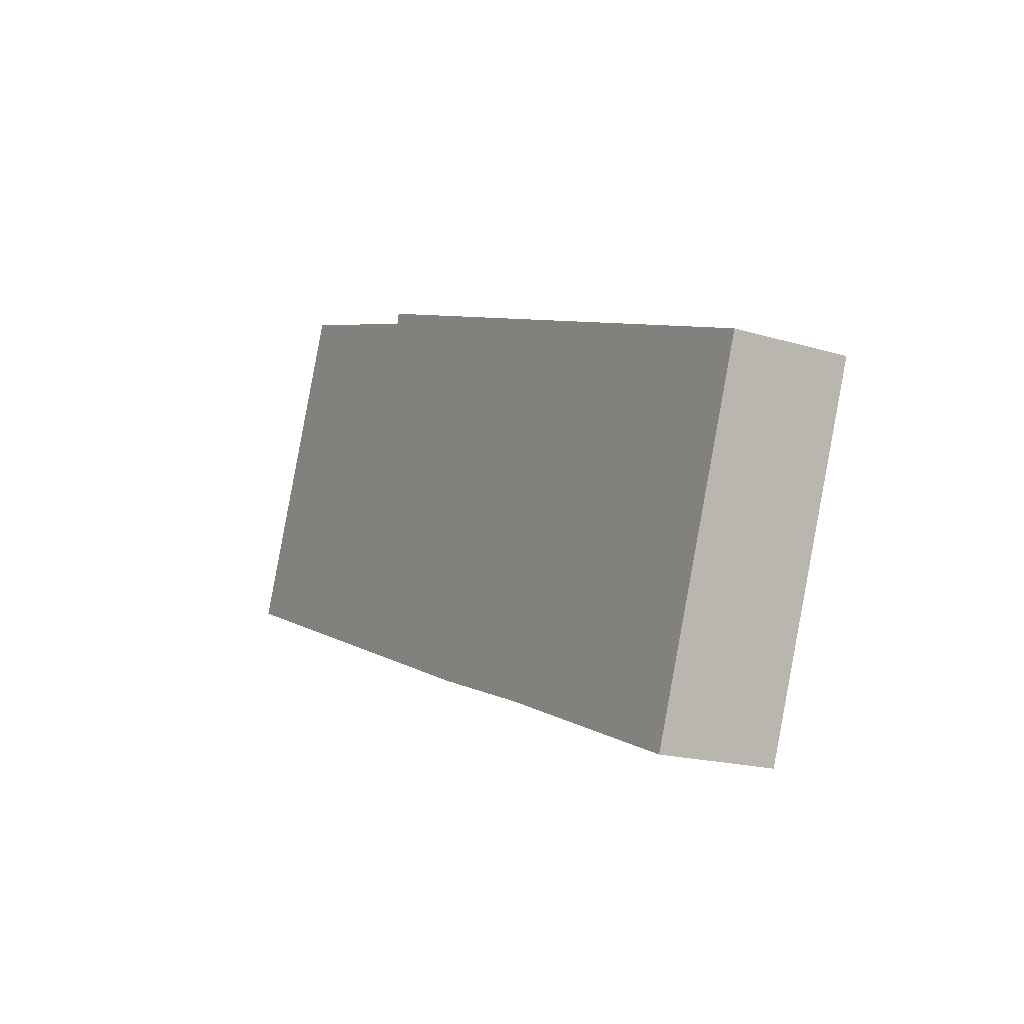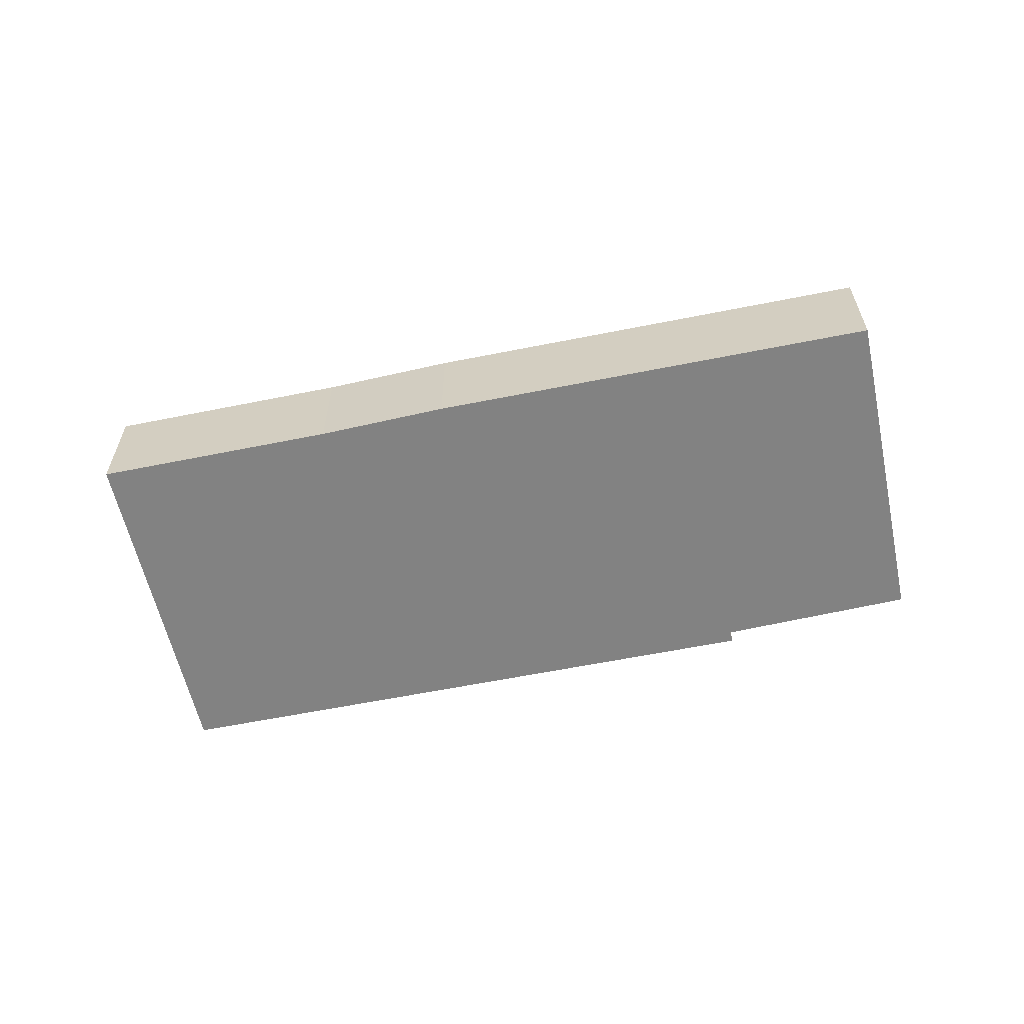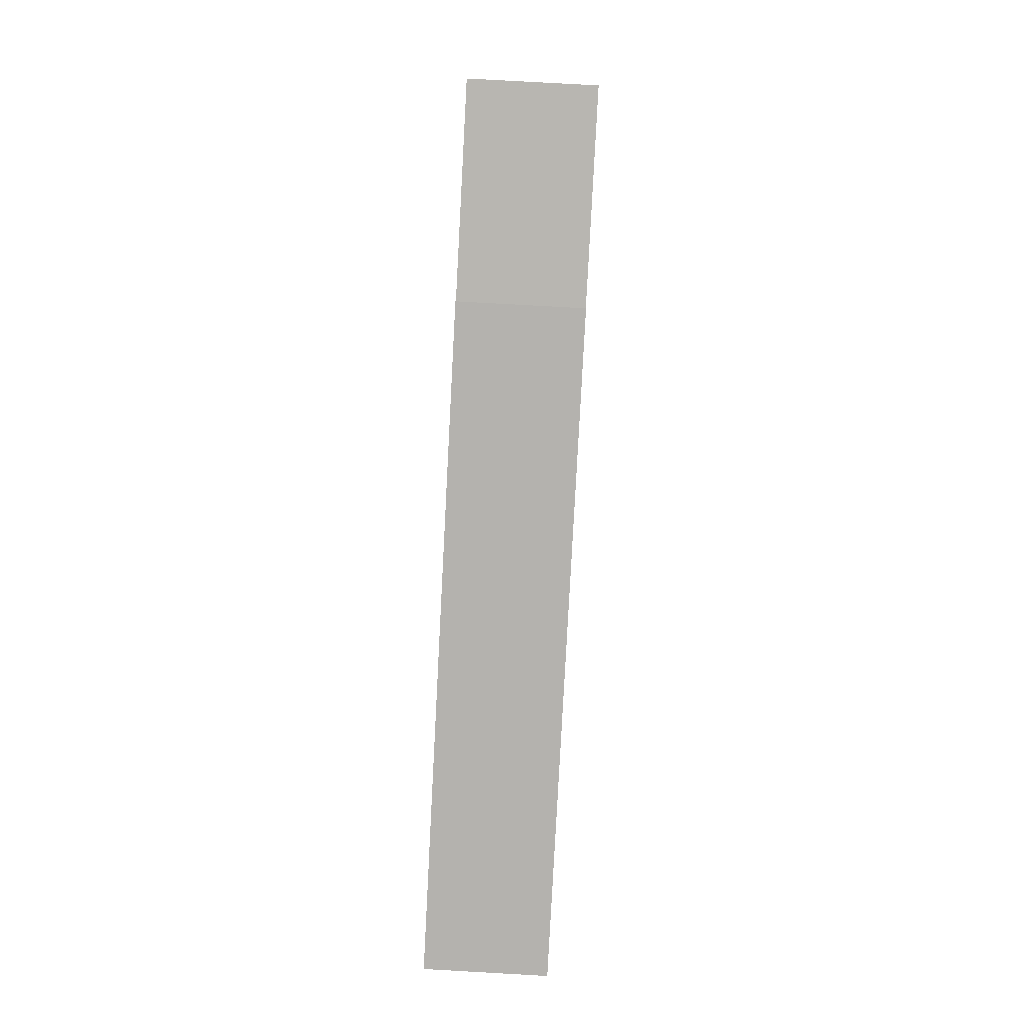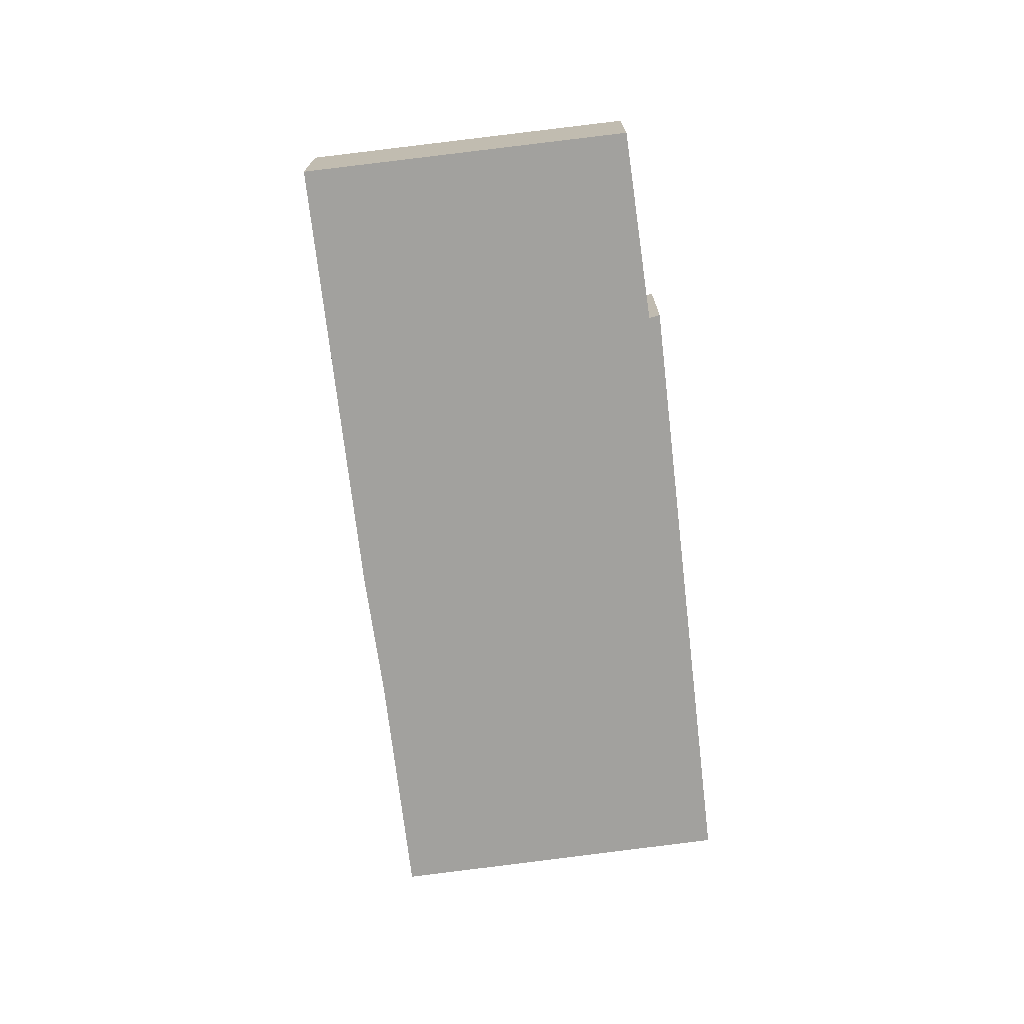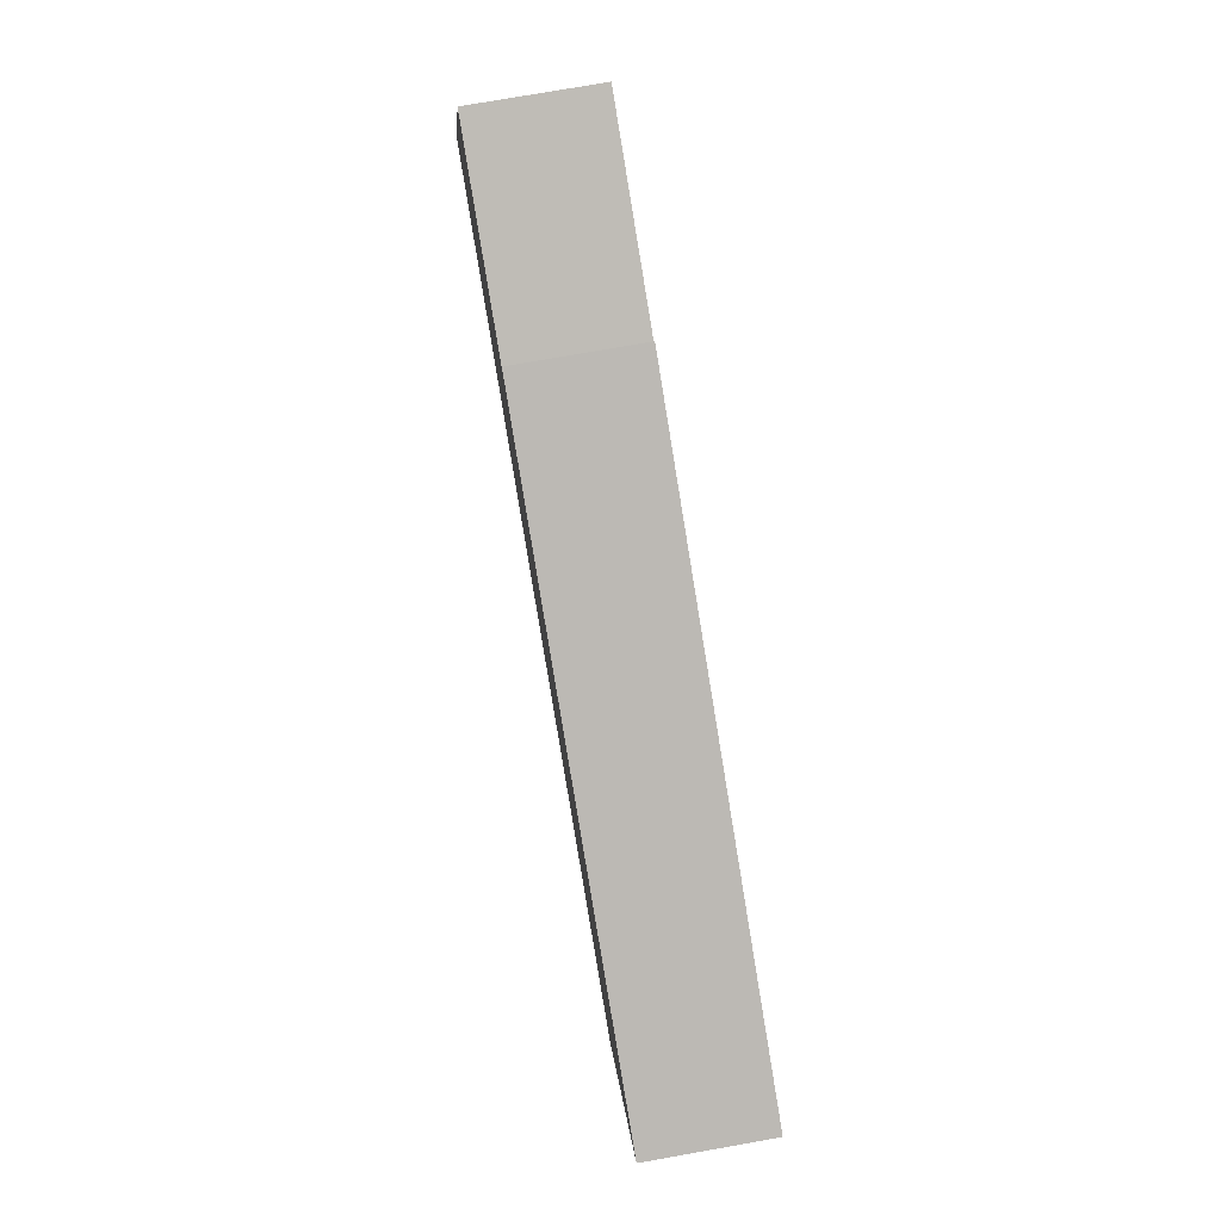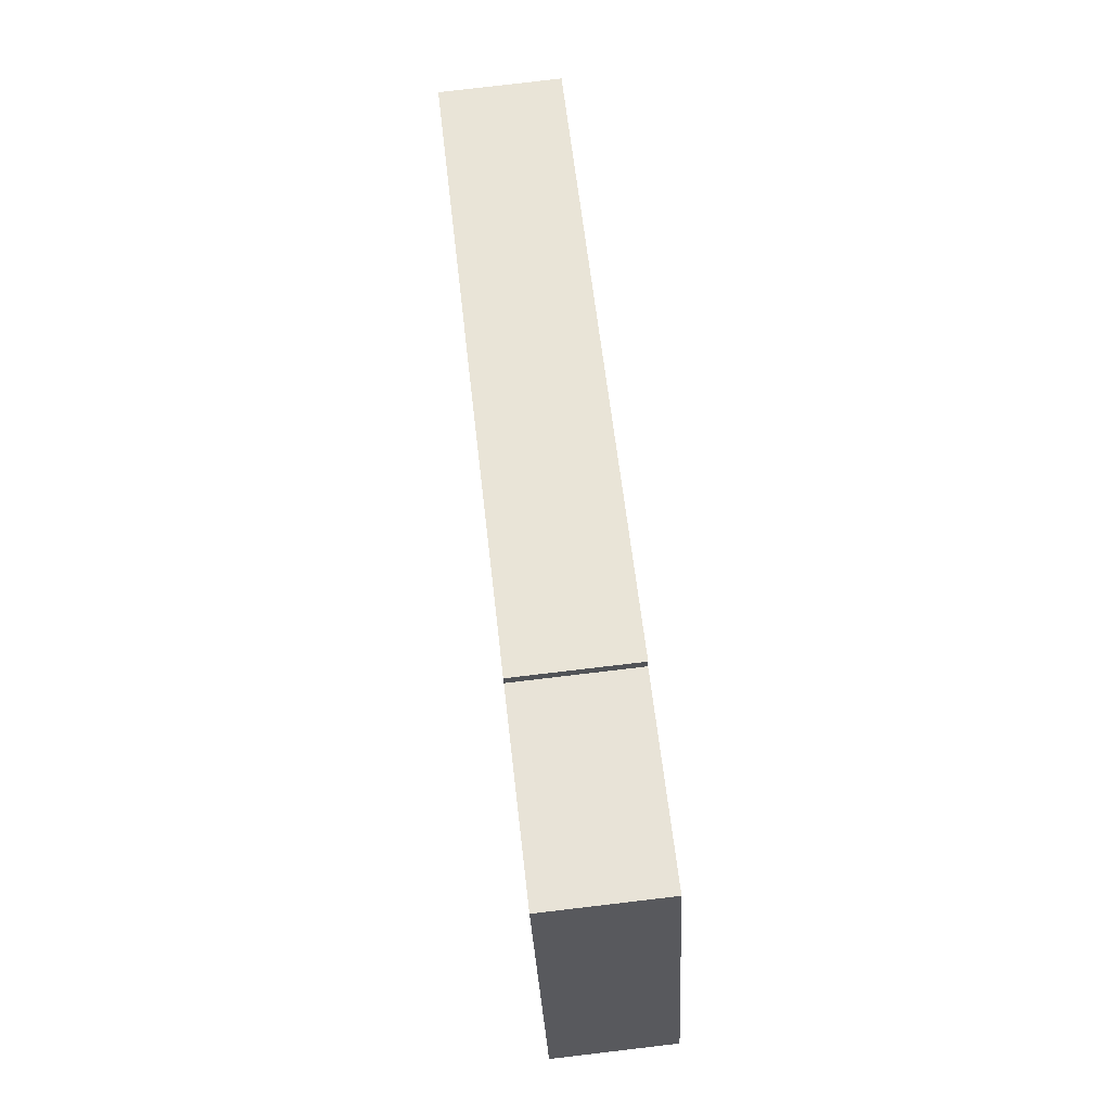
<metadata>
{"format":"obj","ext":"obj","renderer":"f3d","projection":"perspective","resolution":1024,"background":"white","views":[{"elev":-17.8,"azim":59.0,"up":"+Z"},{"elev":-60.7,"azim":-147.2,"up":"+Y"},{"elev":78.8,"azim":93.2,"up":"+Z"},{"elev":-72.1,"azim":-62.2,"up":"+Y"},{"elev":76.2,"azim":80.0,"up":"+Z"},{"elev":79.9,"azim":-96.7,"up":"+Z"}]}
</metadata>
<code>
v  23.71 5.035 -9.04
v  35.7 5.035 -6.82
v  33.52 5.035 -12.83
v  18.35 5.035 -7.138
v  11.91 5.035 -4.632
v  38.68 5.035 1.429
v  0 5.035 3.083e-16
v  5.23 5.035 13.64
v  13.25 5.035 10.78
v  13.36 5.035 11.26
v  33.52 7.857e-16 -12.83
v  23.71 5.535e-16 -9.04
v  18.35 4.371e-16 -7.138
v  11.91 2.836e-16 -4.632
v  0 0 0
v  5.23 -8.351e-16 13.64
v  13.25 -6.601e-16 10.78
v  13.36 -6.895e-16 11.26
v  38.68 -8.75e-17 1.429
v  35.7 4.176e-16 -6.82
g defaultobject
f 1 2 3
f 2 1 4
f 2 4 5
f 2 5 6
f 6 5 7
f 6 7 8
f 6 8 9
f 10 6 9
f 11 1 3
f 1 11 12
f 12 4 1
f 4 12 13
f 13 5 4
f 5 13 14
f 5 14 7
f 7 14 15
f 15 8 7
f 8 15 16
f 17 10 9
f 10 17 18
f 16 9 8
f 9 16 17
f 18 6 10
f 6 18 19
f 2 11 3
f 11 2 20
f 20 2 6
f 20 6 19
f 14 16 15
f 16 14 17
f 17 14 13
f 17 13 18
f 18 13 19
f 19 13 12
f 19 12 20
f 20 12 11

</code>
